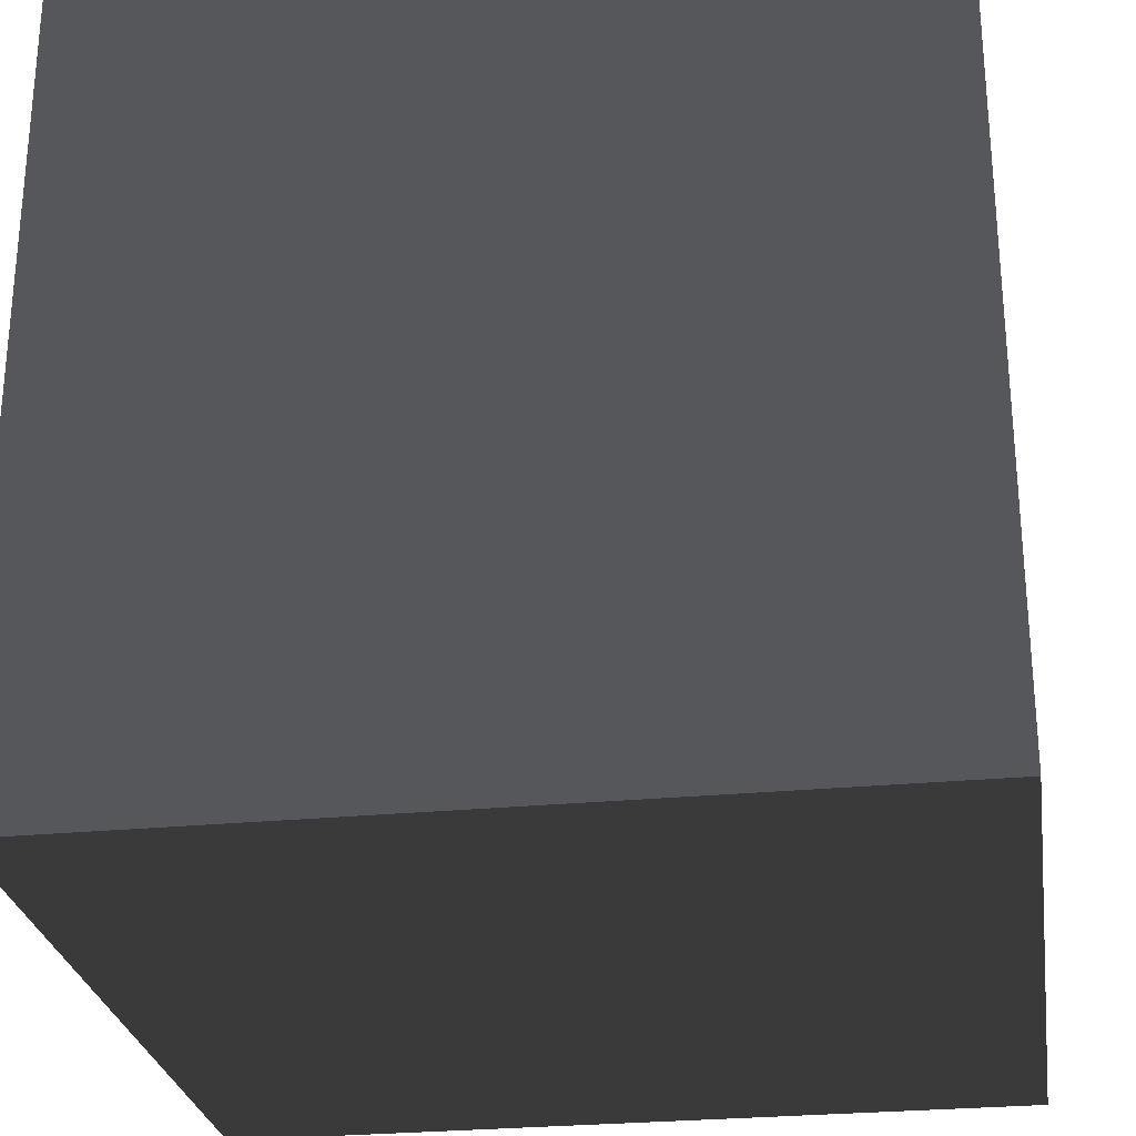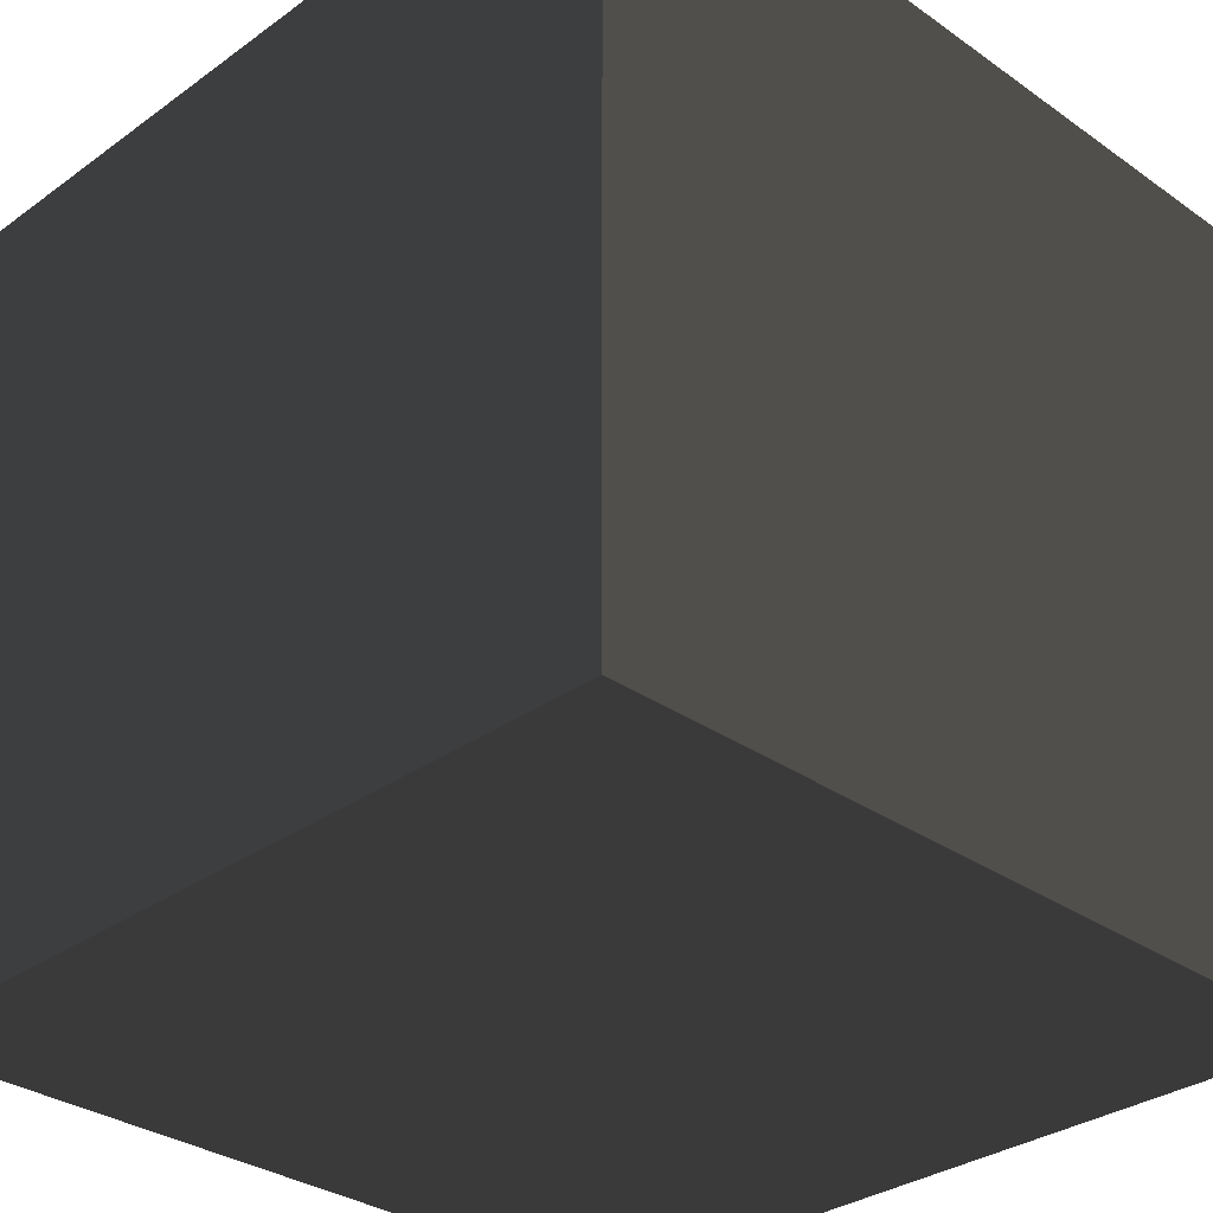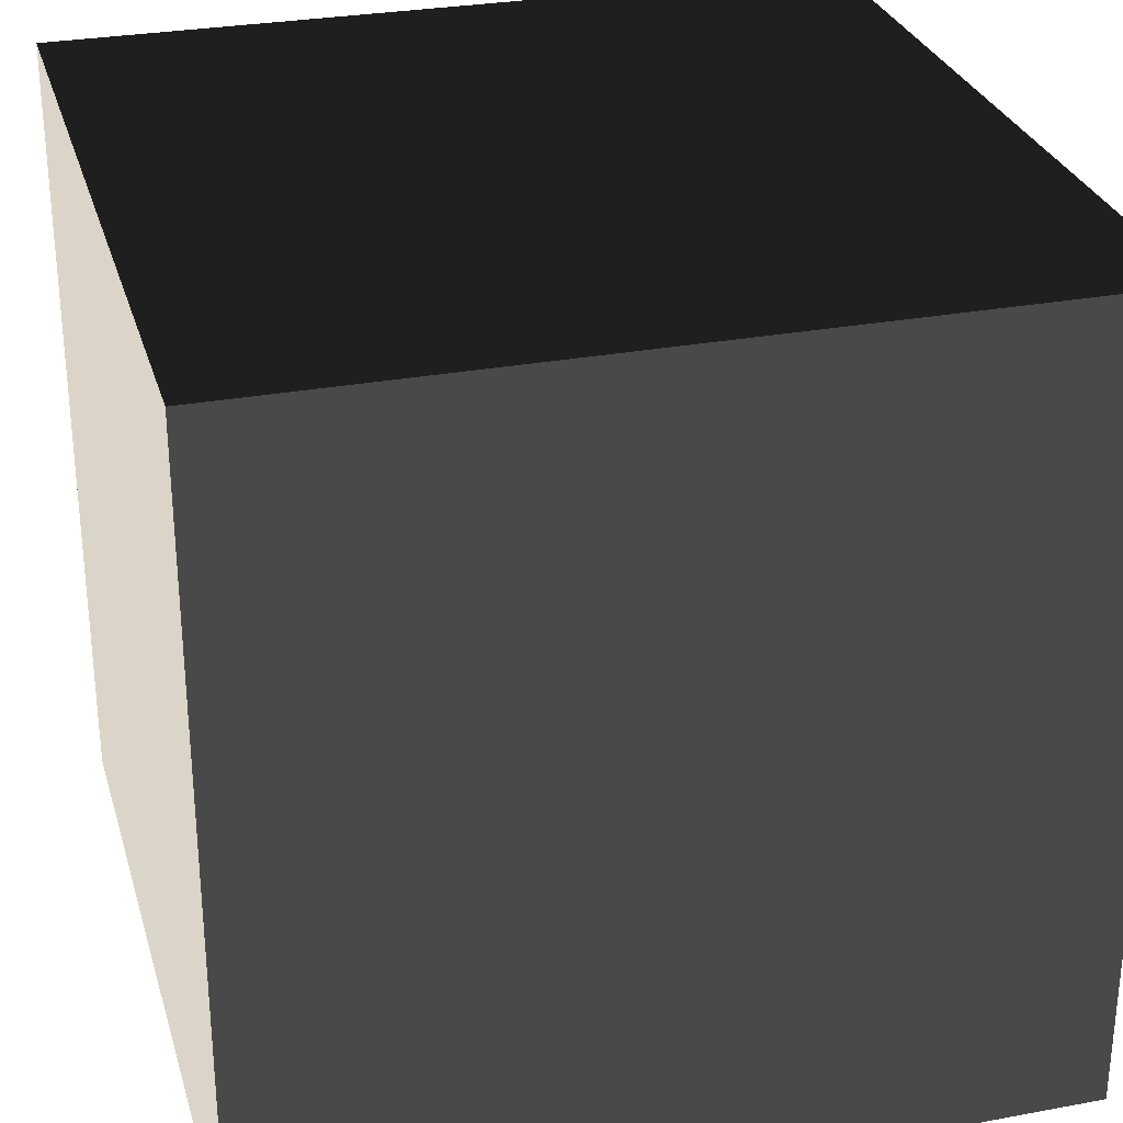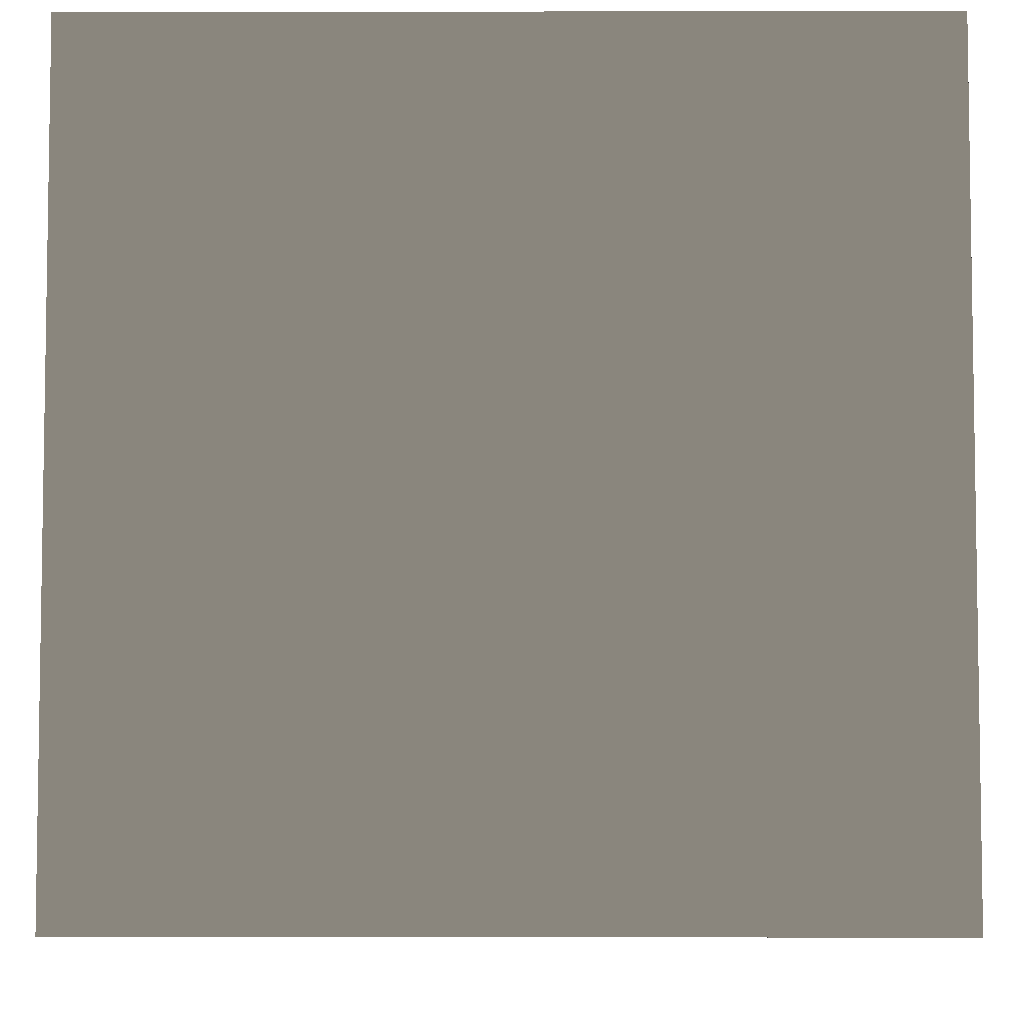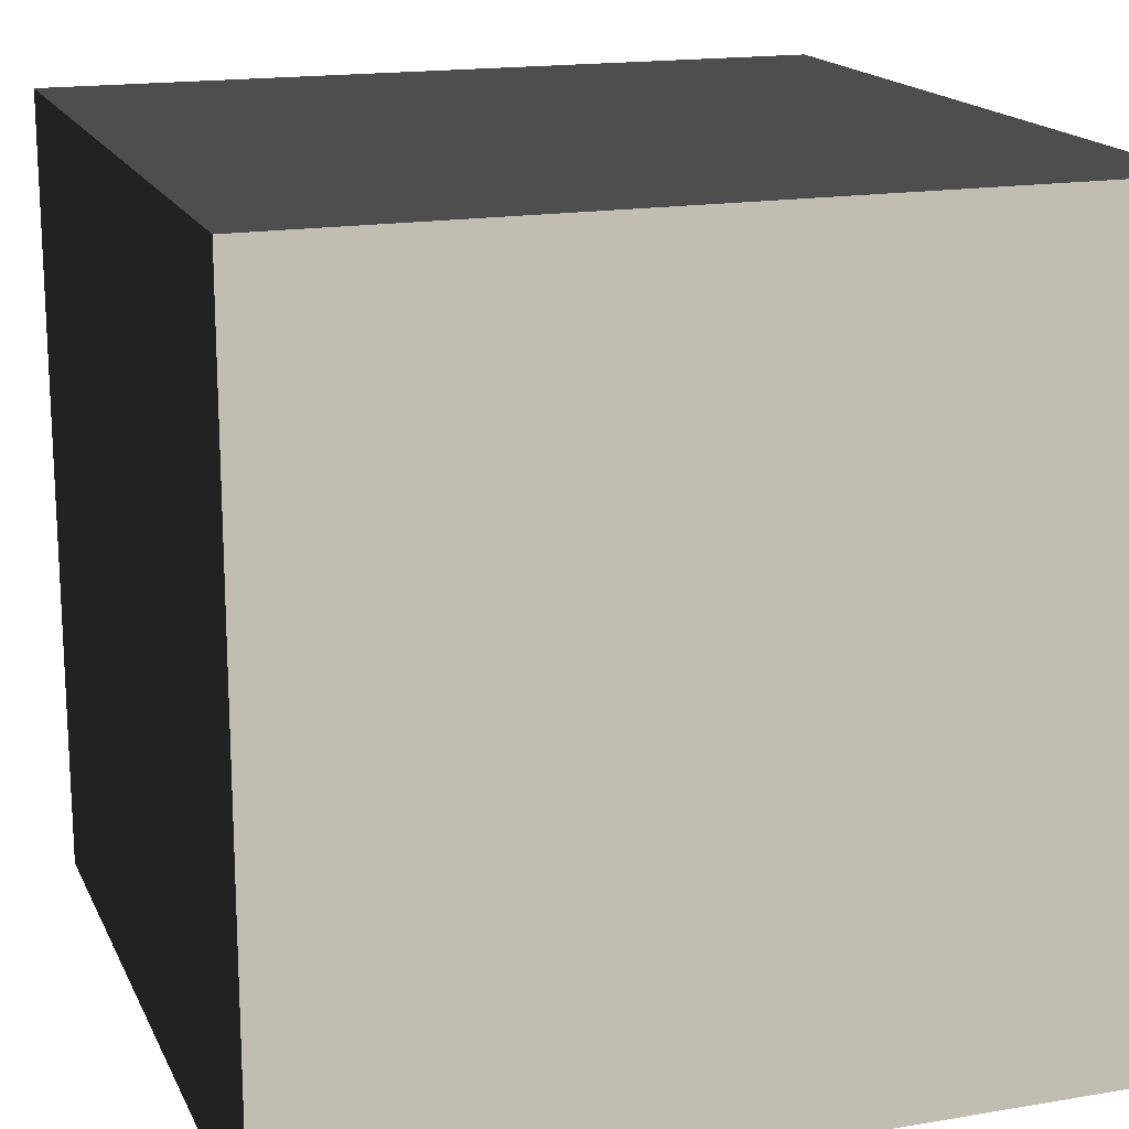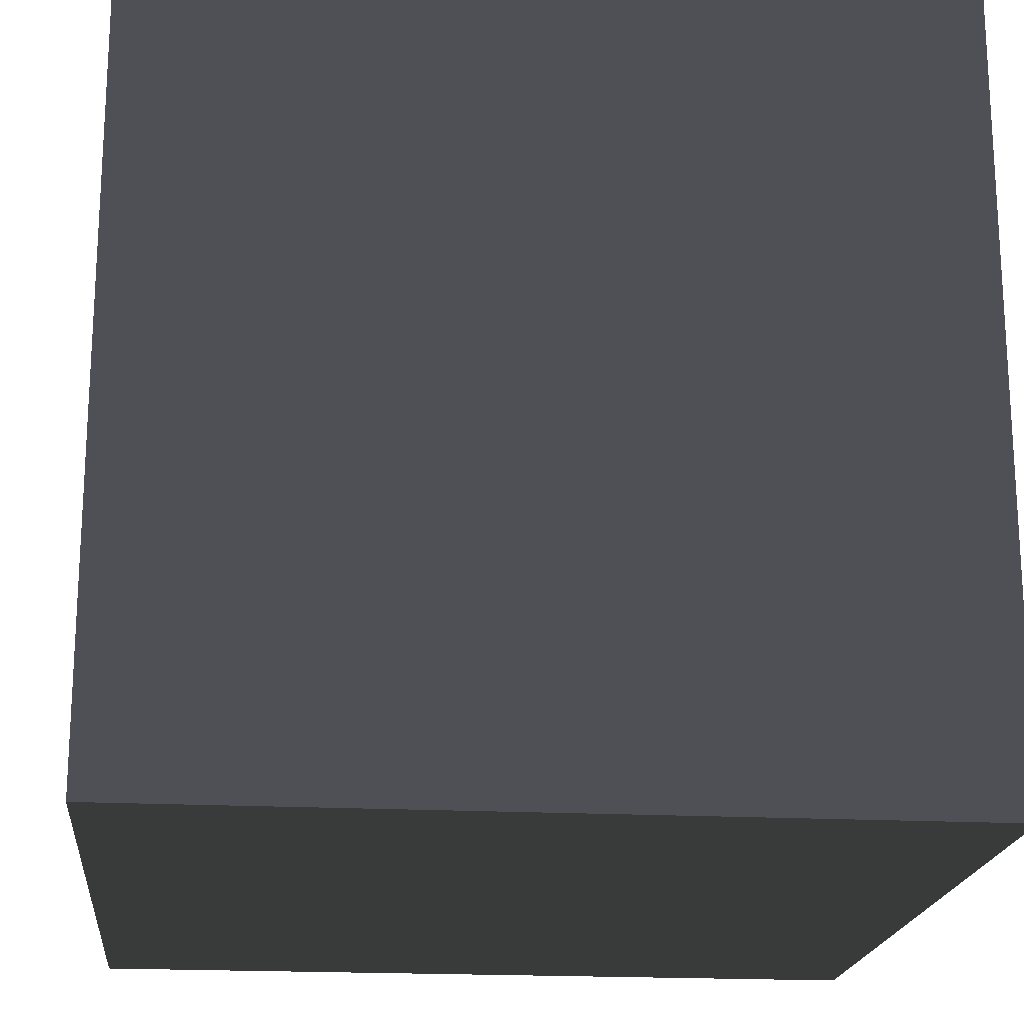
<metadata>
{"format":"obj","ext":"obj","renderer":"f3d","projection":"perspective","resolution":1024,"background":"white","views":[{"elev":-27.2,"azim":98.6,"up":"+Y"},{"elev":-31.7,"azim":-44.7,"up":"+Z"},{"elev":29.2,"azim":-15.4,"up":"+Y"},{"elev":-5.6,"azim":-89.6,"up":"+Y"},{"elev":17.0,"azim":-108.8,"up":"+Y"},{"elev":-19.3,"azim":174.3,"up":"+Z"}]}
</metadata>
<code>
v 56 0 0
v 56 0 8
v 64 0 8
v 64 0 0
v 56 0 16
v 64 0 16
v 32 0 0
v 32 0 16
v 32 0 64
v 64 0 64
v 0 0 0
v 0 0 64
v 64 8 0
v 56 8 0
v 64 16 0
v 56 16 0
v 56 48 0
v 64 48 0
v 64 56 0
v 56 56 0
v 64 64 0
v 56 64 0
v 32 16 0
v 32 48 0
v 32 64 0
v 0 64 0
v 0 64 64
v 64 64 8
v 56 64 8
v 64 64 16
v 56 64 16
v 32 64 16
v 64 64 64
v 32 64 64
v 64 8 8
v 64 16 8
v 64 8 16
v 64 16 16
v 64 48 8
v 64 56 8
v 64 48 16
v 64 56 16
v 64 16 24
v 64 48 24
v 64 16 48
v 64 16 56
v 64 24 56
v 64 24 48
v 64 40 56
v 64 40 48
v 64 48 56
v 64 48 48
v 64 16 64
v 64 48 64
v 44 0 8
v 48 0 40
v 16 0 32
v 44 8 0
v 44 56 0
v 48 32 0
v 16 32 0
v 44 64 8
v 48 64 40
v 16 64 32
v 32 32 64
v 64 32 60
v 64 32 8
v 64 8 40
v 64 32 36
v 64 56 40
f 1 4 3 2
f 1 14 13 4
f 20 22 21 19
f 22 29 28 21
f 4 13 35 3
f 35 36 38 37
f 19 21 28 40
f 39 40 42 41
f 38 41 44 43
f 45 48 47 46
f 50 52 51 49
f 2 3 6 5
f 7 55 8
f 8 55 5
f 5 55 2
f 2 55 1
f 1 55 7
f 8 56 9
f 9 56 10
f 10 56 6
f 6 56 5
f 5 56 8
f 11 57 12
f 12 57 9
f 9 57 8
f 8 57 7
f 7 57 11
f 14 16 15 13
f 17 20 19 18
f 7 58 1
f 1 58 14
f 14 58 16
f 16 58 23
f 23 58 7
f 24 59 17
f 17 59 20
f 20 59 22
f 22 59 25
f 25 59 24
f 23 60 16
f 16 60 15
f 15 60 18
f 18 60 17
f 17 60 24
f 24 60 23
f 11 61 7
f 7 61 23
f 23 61 24
f 24 61 25
f 25 61 26
f 26 61 11
f 11 12 27 26
f 29 31 30 28
f 25 62 22
f 22 62 29
f 29 62 31
f 31 62 32
f 32 62 25
f 32 63 31
f 31 63 30
f 30 63 33
f 33 63 34
f 34 63 32
f 26 64 25
f 25 64 32
f 32 64 34
f 34 64 27
f 27 64 26
f 12 65 27
f 27 65 34
f 34 65 33
f 33 65 54
f 54 65 53
f 53 65 10
f 10 65 9
f 9 65 12
f 13 15 36 35
f 3 35 37 6
f 18 19 40 39
f 40 28 30 42
f 48 50 49 47
f 46 66 53
f 53 66 54
f 54 66 51
f 51 66 49
f 49 66 47
f 47 66 46
f 15 67 36
f 36 67 38
f 38 67 41
f 41 67 39
f 39 67 18
f 18 67 15
f 6 68 10
f 10 68 53
f 53 68 46
f 46 68 45
f 45 68 43
f 43 68 38
f 38 68 37
f 37 68 6
f 43 69 45
f 45 69 48
f 48 69 50
f 50 69 52
f 52 69 44
f 44 69 43
f 41 70 44
f 44 70 52
f 52 70 51
f 51 70 54
f 54 70 33
f 33 70 30
f 30 70 42
f 42 70 41

</code>
